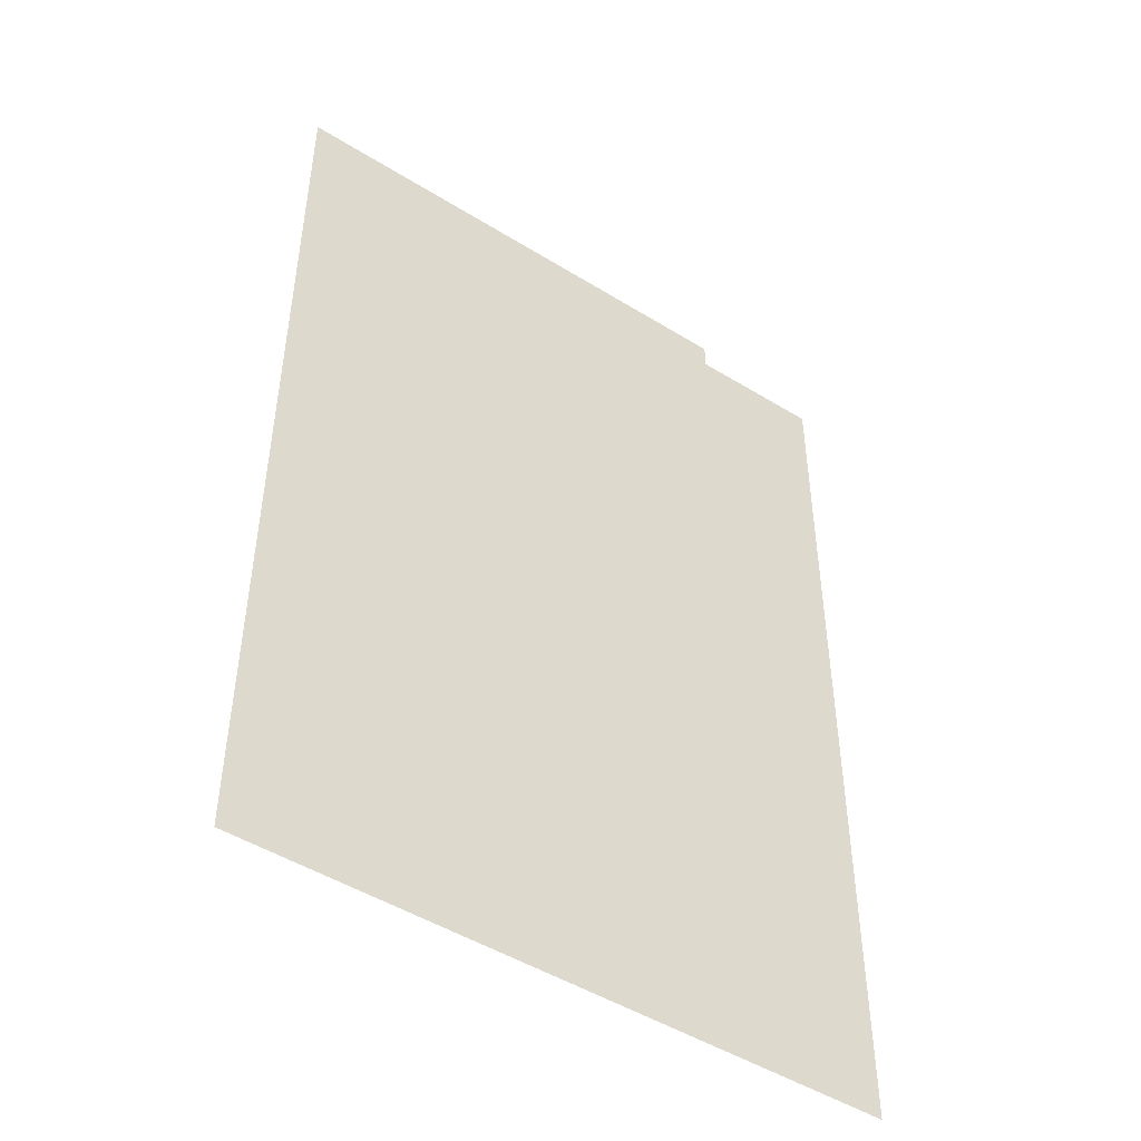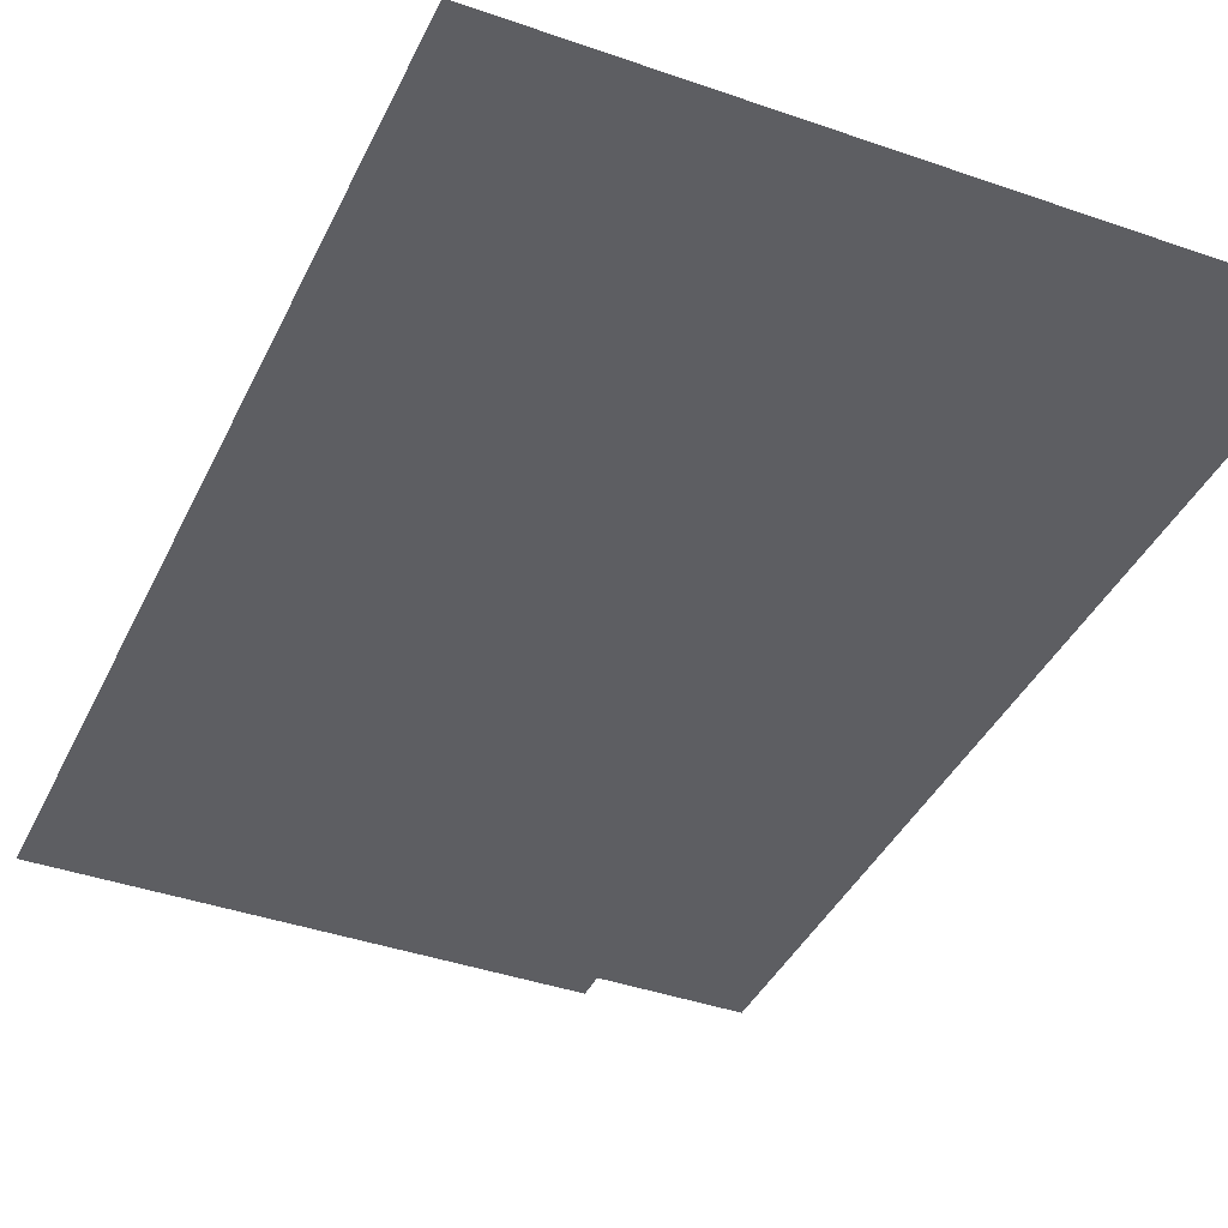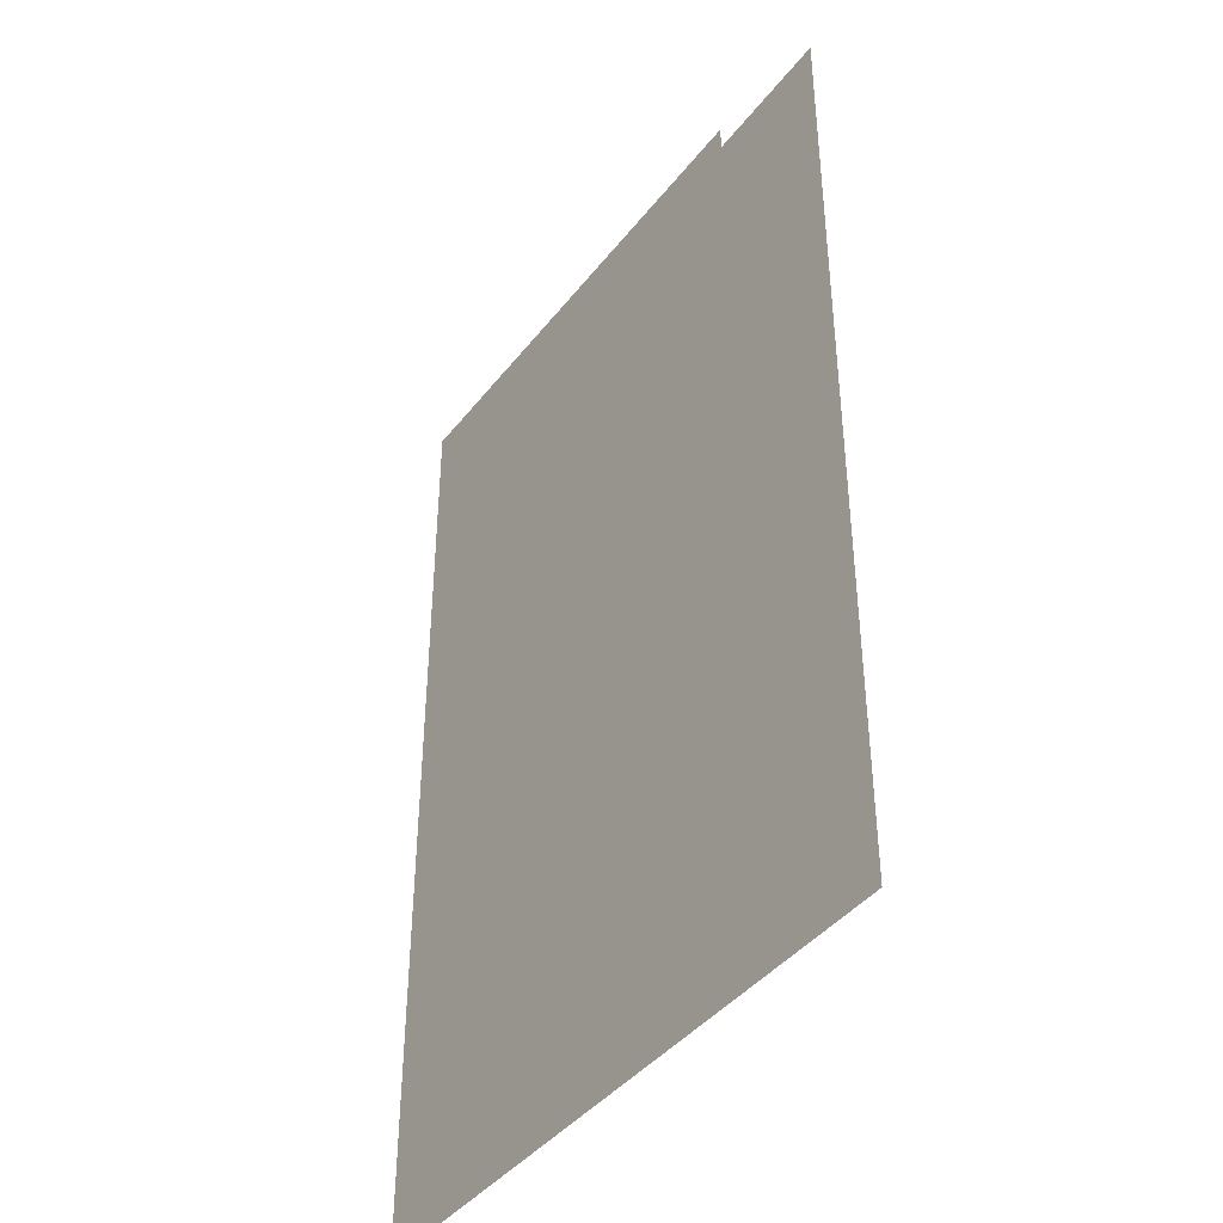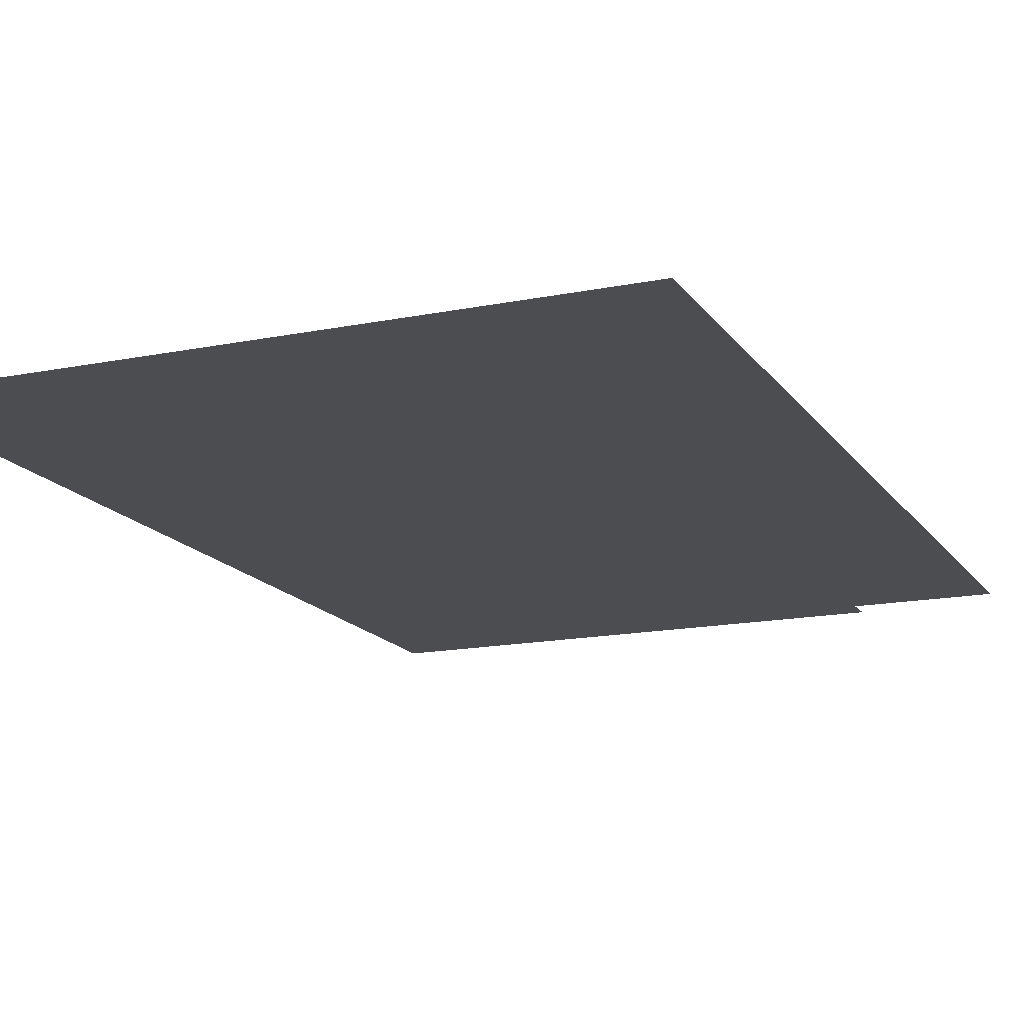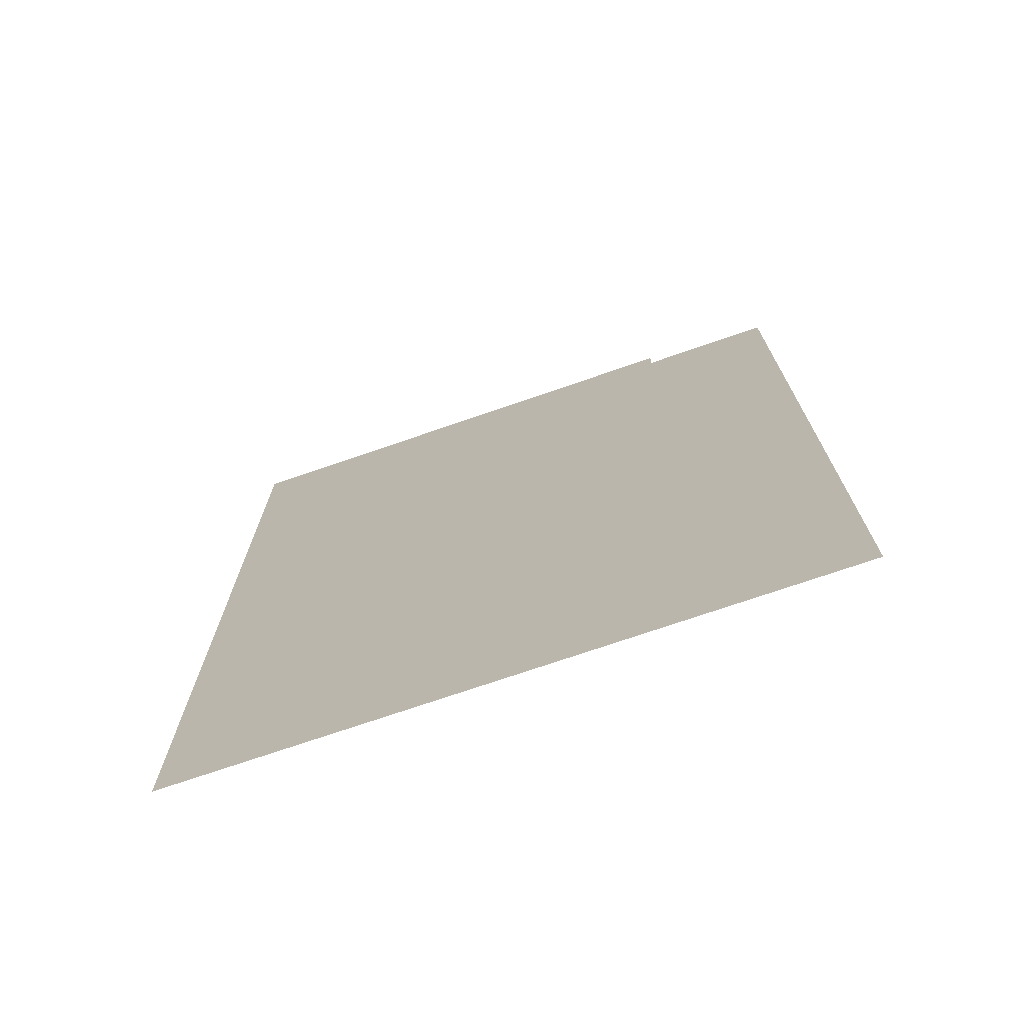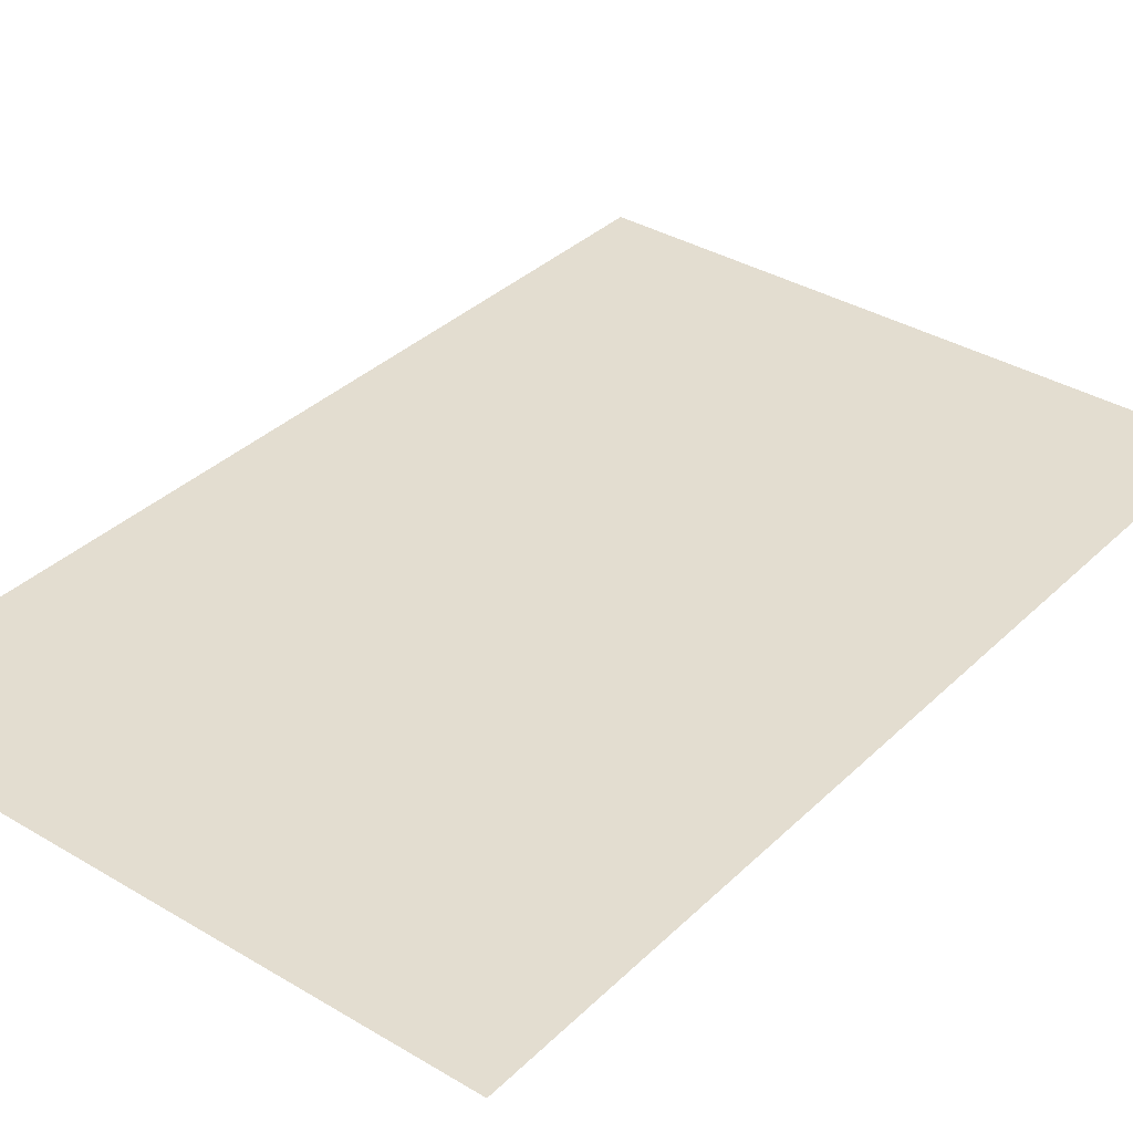
<metadata>
{"format":"obj","ext":"obj","renderer":"f3d","projection":"perspective","resolution":1024,"background":"white","views":[{"elev":-47.8,"azim":-35.1,"up":"+Y"},{"elev":-39.3,"azim":-23.5,"up":"+Z"},{"elev":-41.8,"azim":55.3,"up":"+Y"},{"elev":-15.8,"azim":22.9,"up":"+Z"},{"elev":-73.7,"azim":18.9,"up":"+Y"},{"elev":35.5,"azim":-141.4,"up":"+Z"}]}
</metadata>
<code>
v -1.42 5.661 0
v -1.424 1.709 0
v 1.199 1.711 0
v 1.201 5.57 0
v 0.6387 5.563 0
v 0.6389 5.676 0
f 3 4 2
f 1 2 6
f 4 5 2
f 6 2 5

</code>
